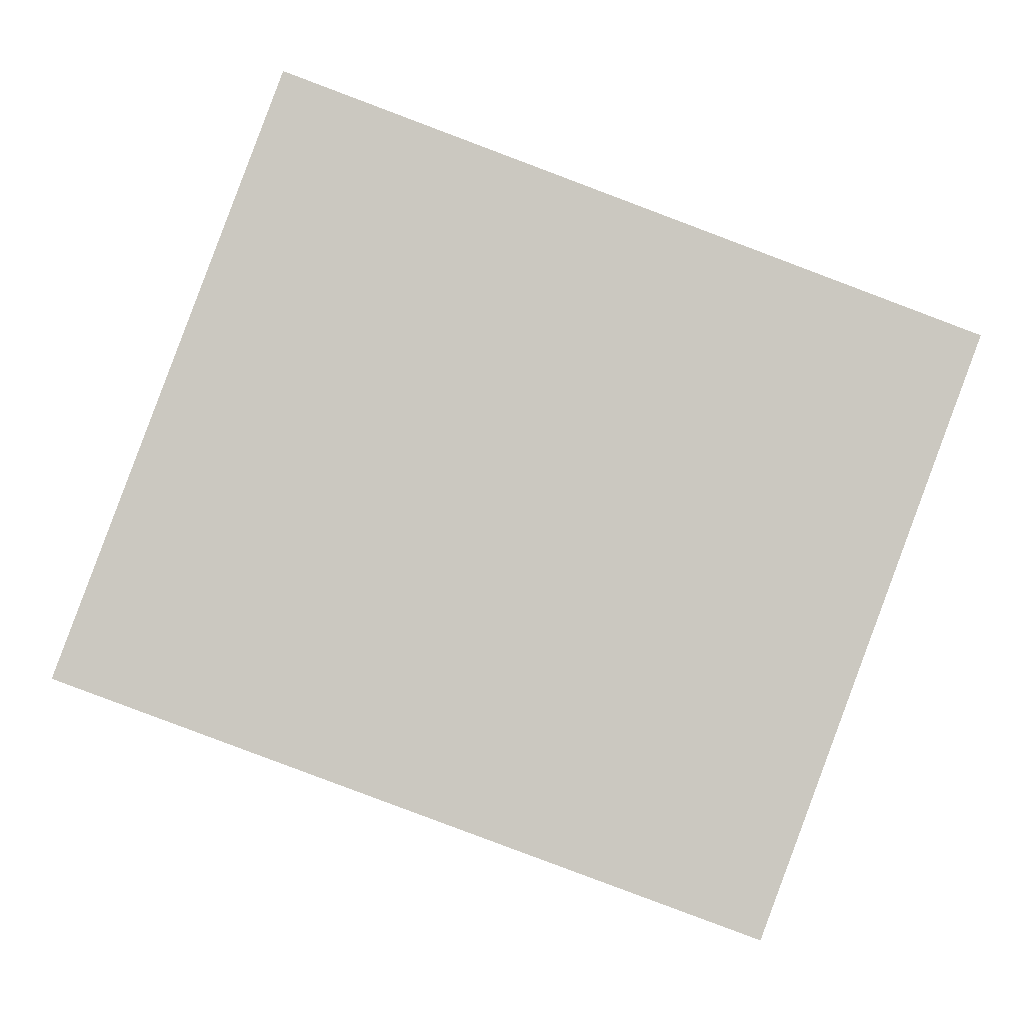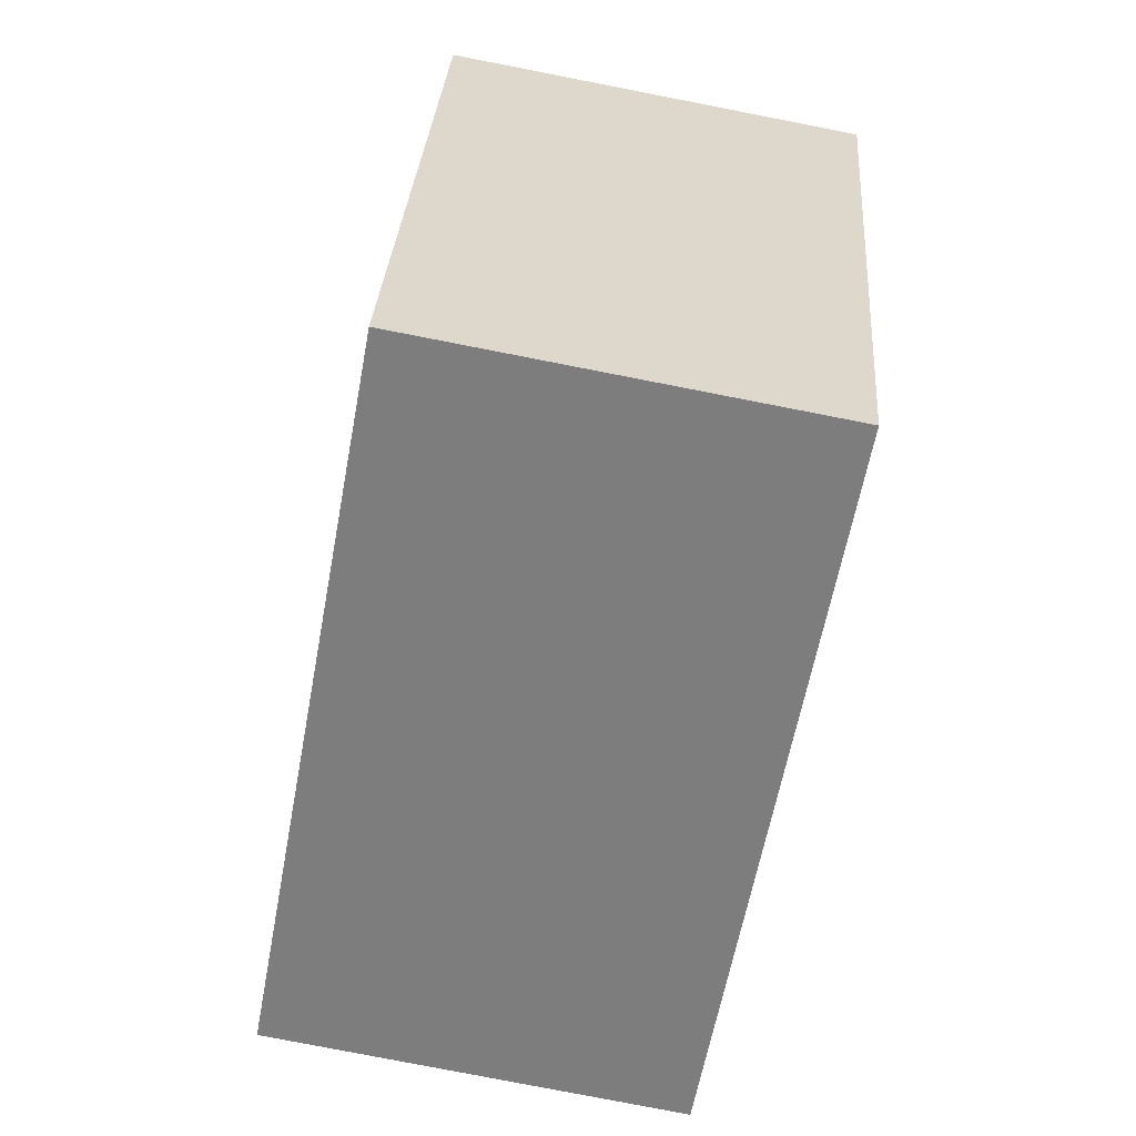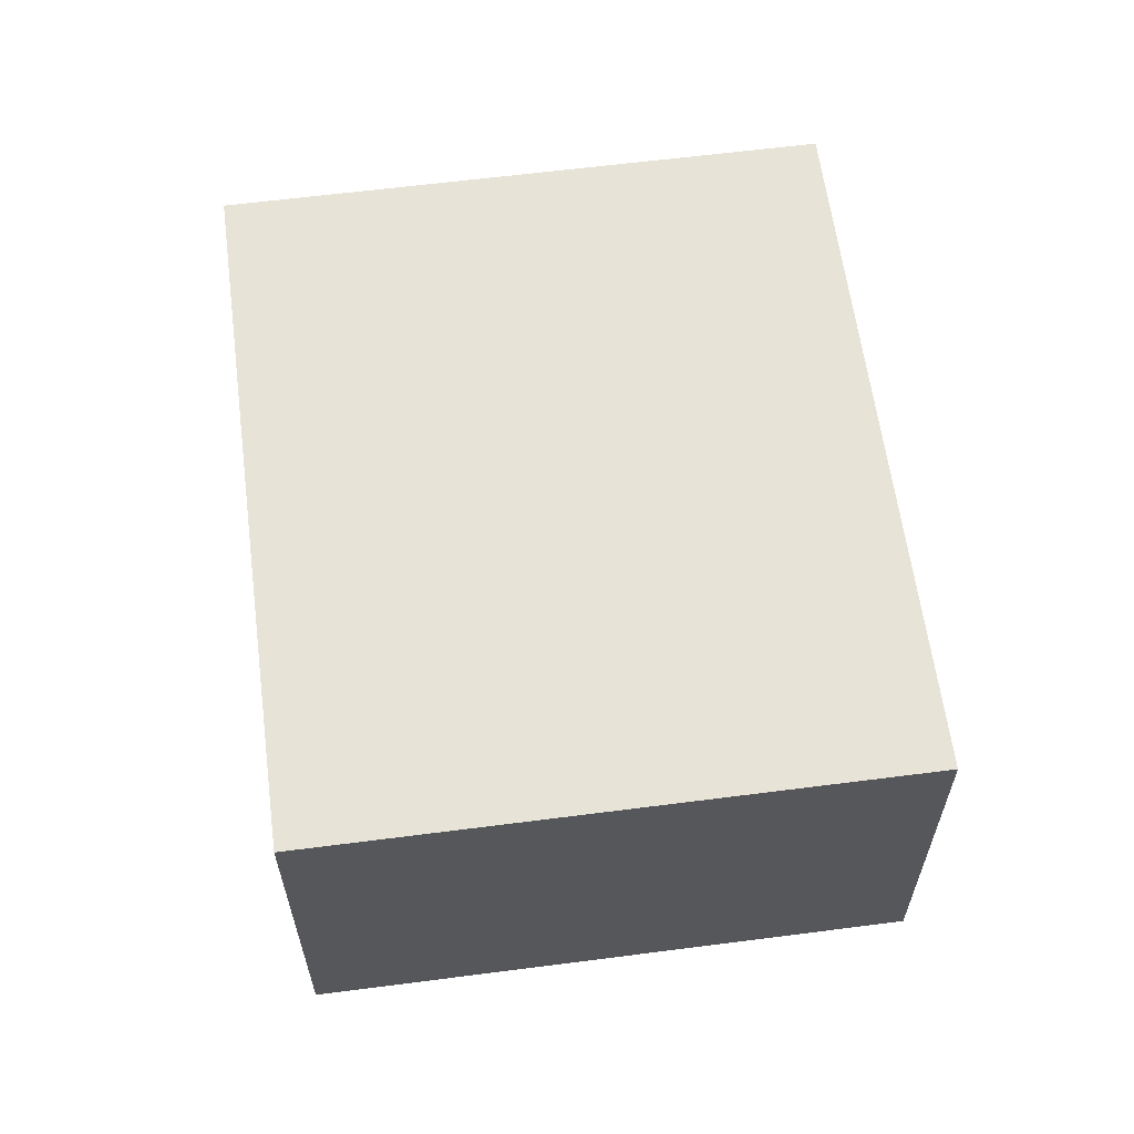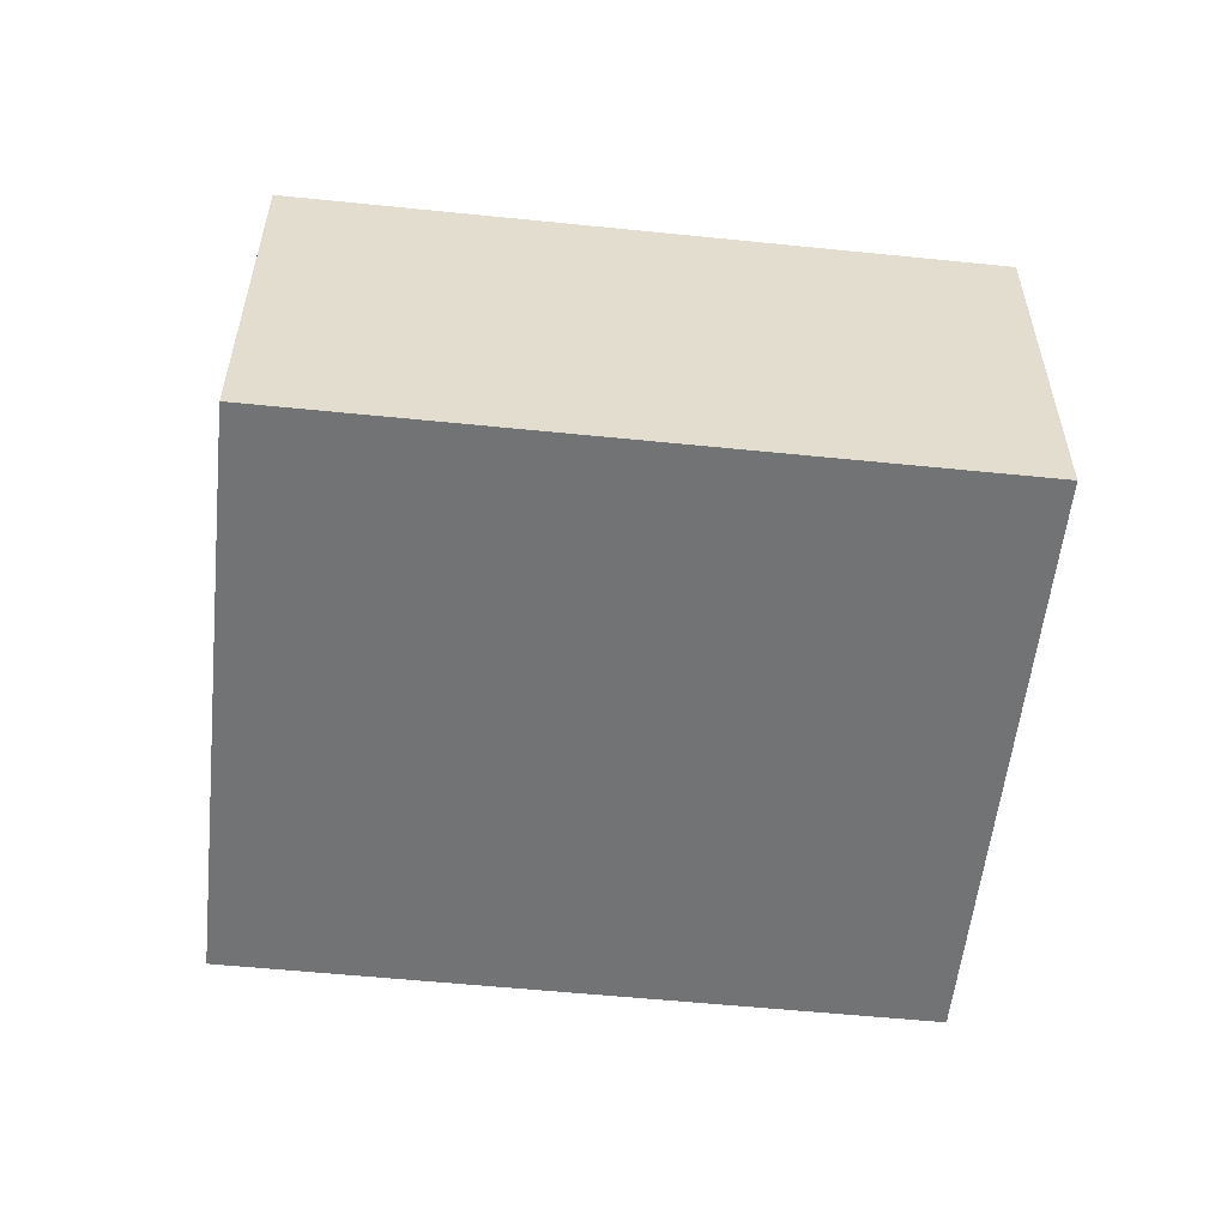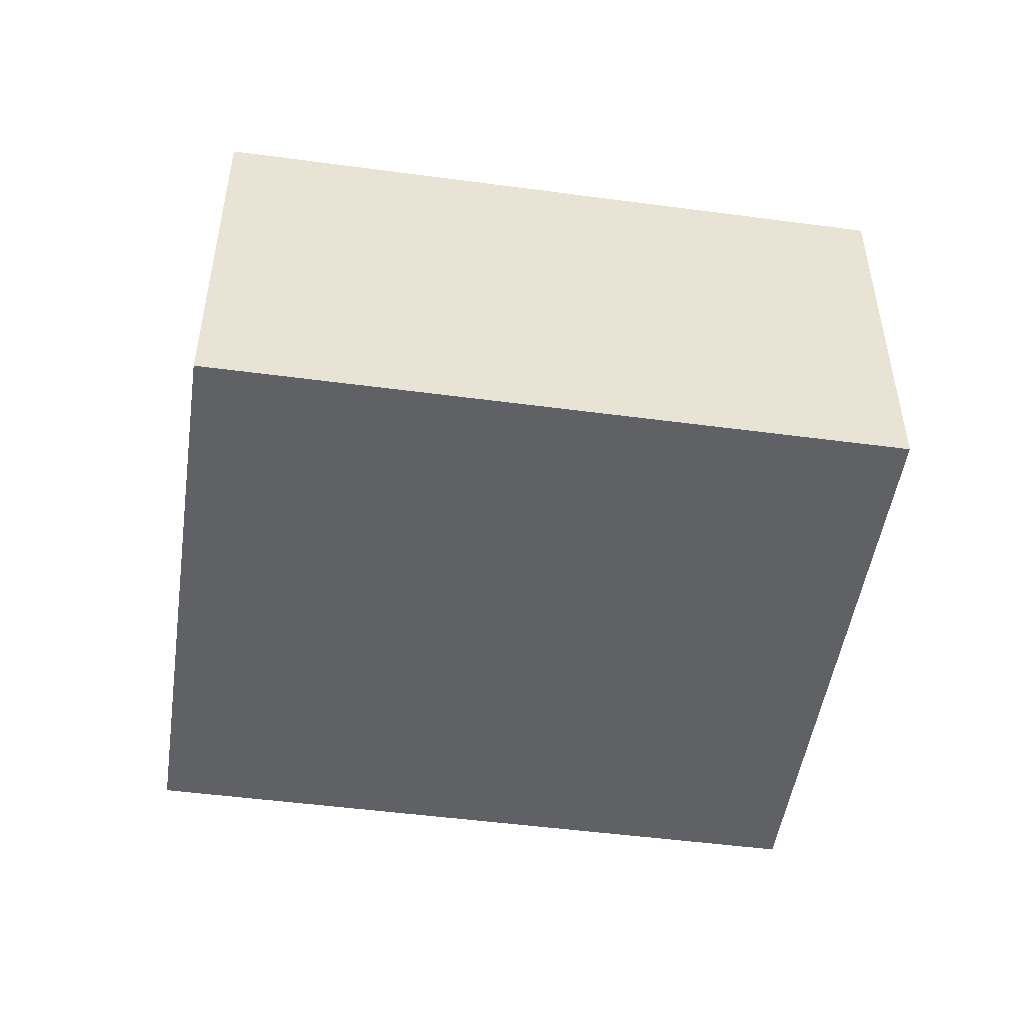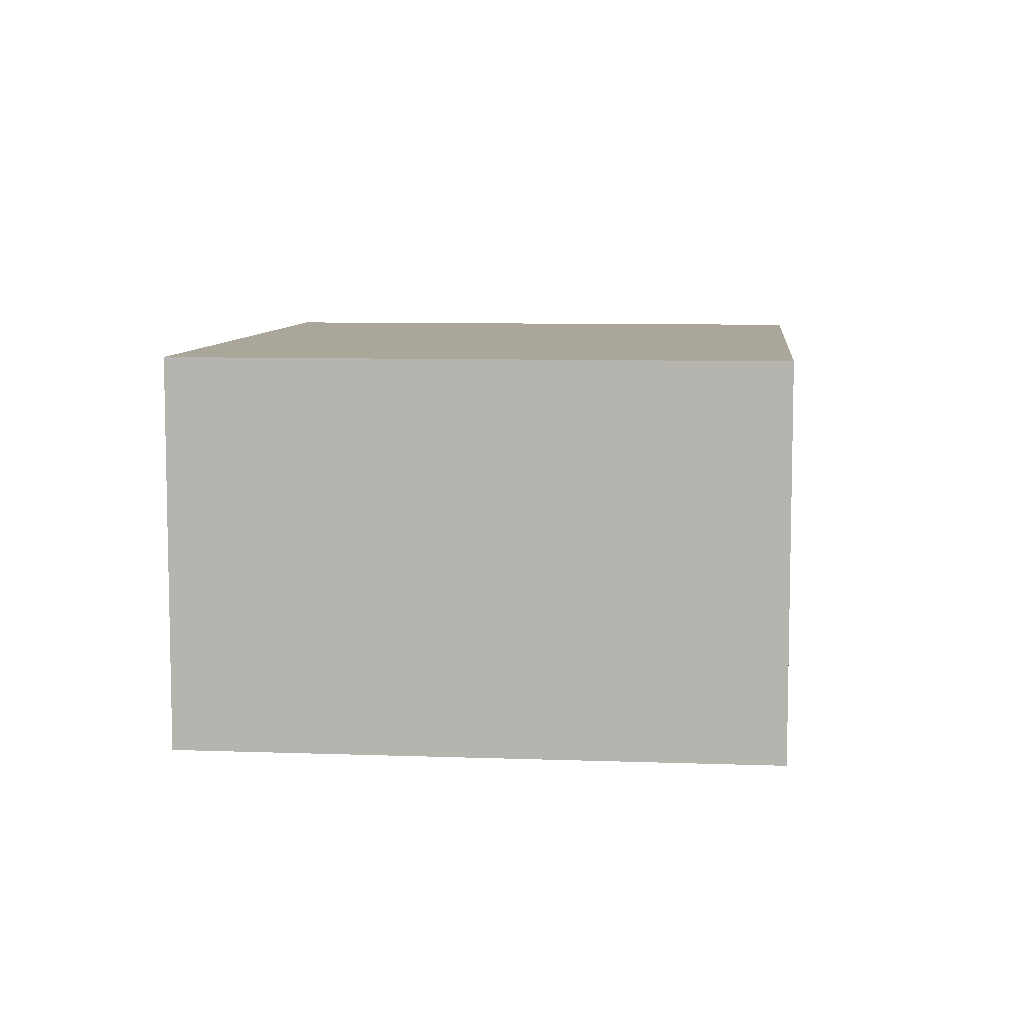
<metadata>
{"format":"obj","ext":"obj","renderer":"f3d","projection":"perspective","resolution":1024,"background":"white","views":[{"elev":-1.9,"azim":-2.6,"up":"+Y"},{"elev":-79.8,"azim":79.0,"up":"+Y"},{"elev":61.6,"azim":62.1,"up":"+Z"},{"elev":-55.9,"azim":-26.5,"up":"+Z"},{"elev":-49.4,"azim":151.2,"up":"+Z"},{"elev":7.8,"azim":-104.5,"up":"+Z"}]}
</metadata>
<code>
g default
v 3.814 -1.509 0.1
v 3.868 -1.364 0.1
v 3.645 -1.447 0.1
v 3.699 -1.301 0.1
v 3.645 -1.447 0
v 3.699 -1.301 0
v 3.814 -1.509 0
v 3.868 -1.364 0
g pCube57
f 1 2 4 3
f 3 4 6 5
f 5 6 8 7
f 7 8 2 1
f 2 8 6 4
f 7 1 3 5

</code>
